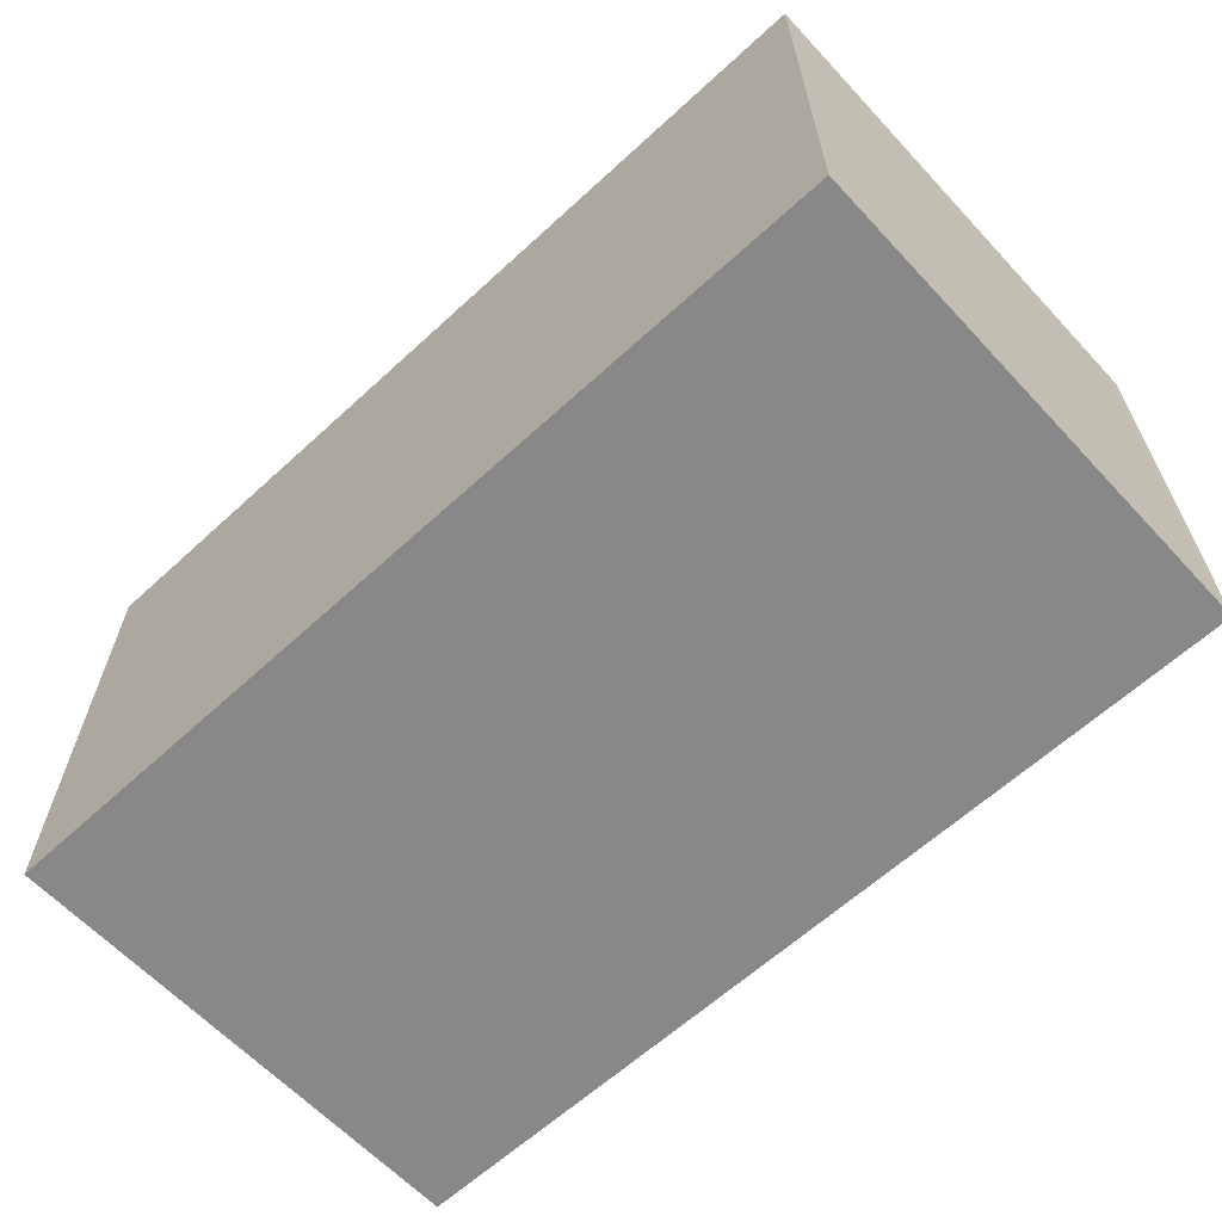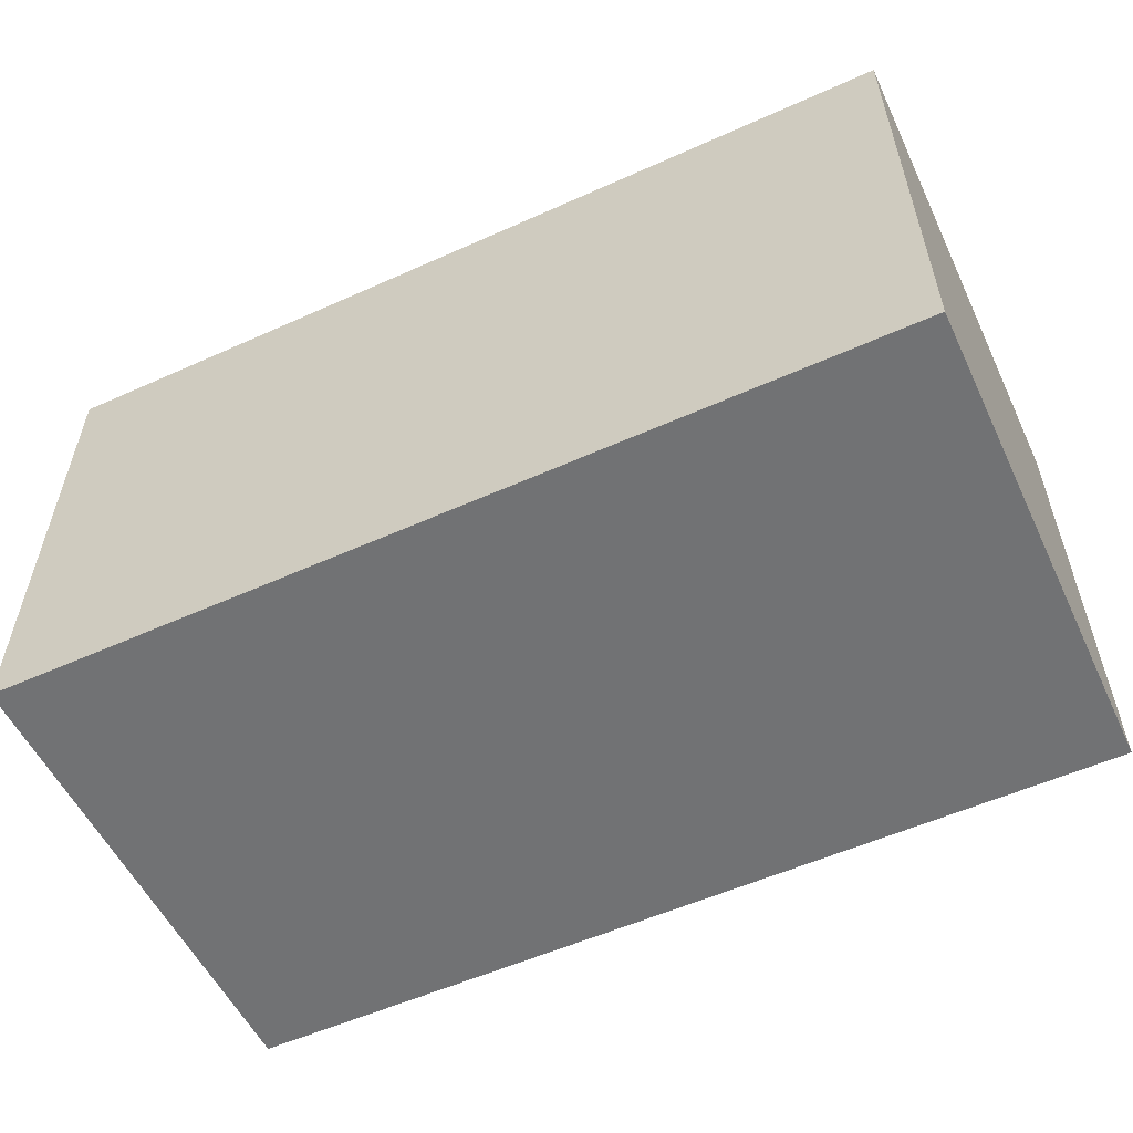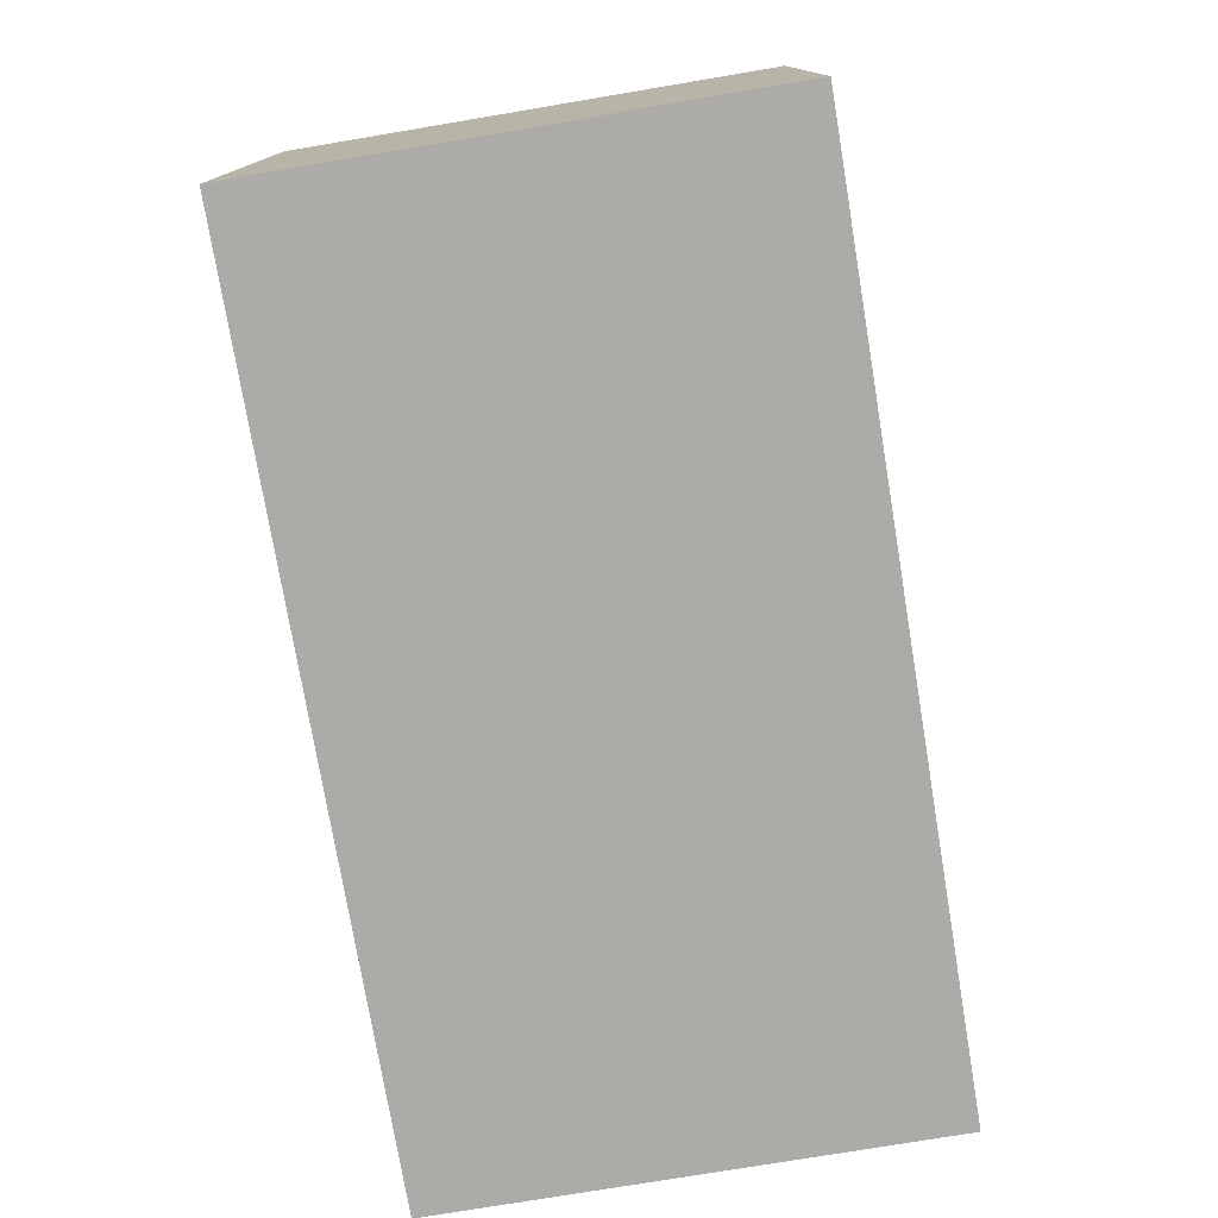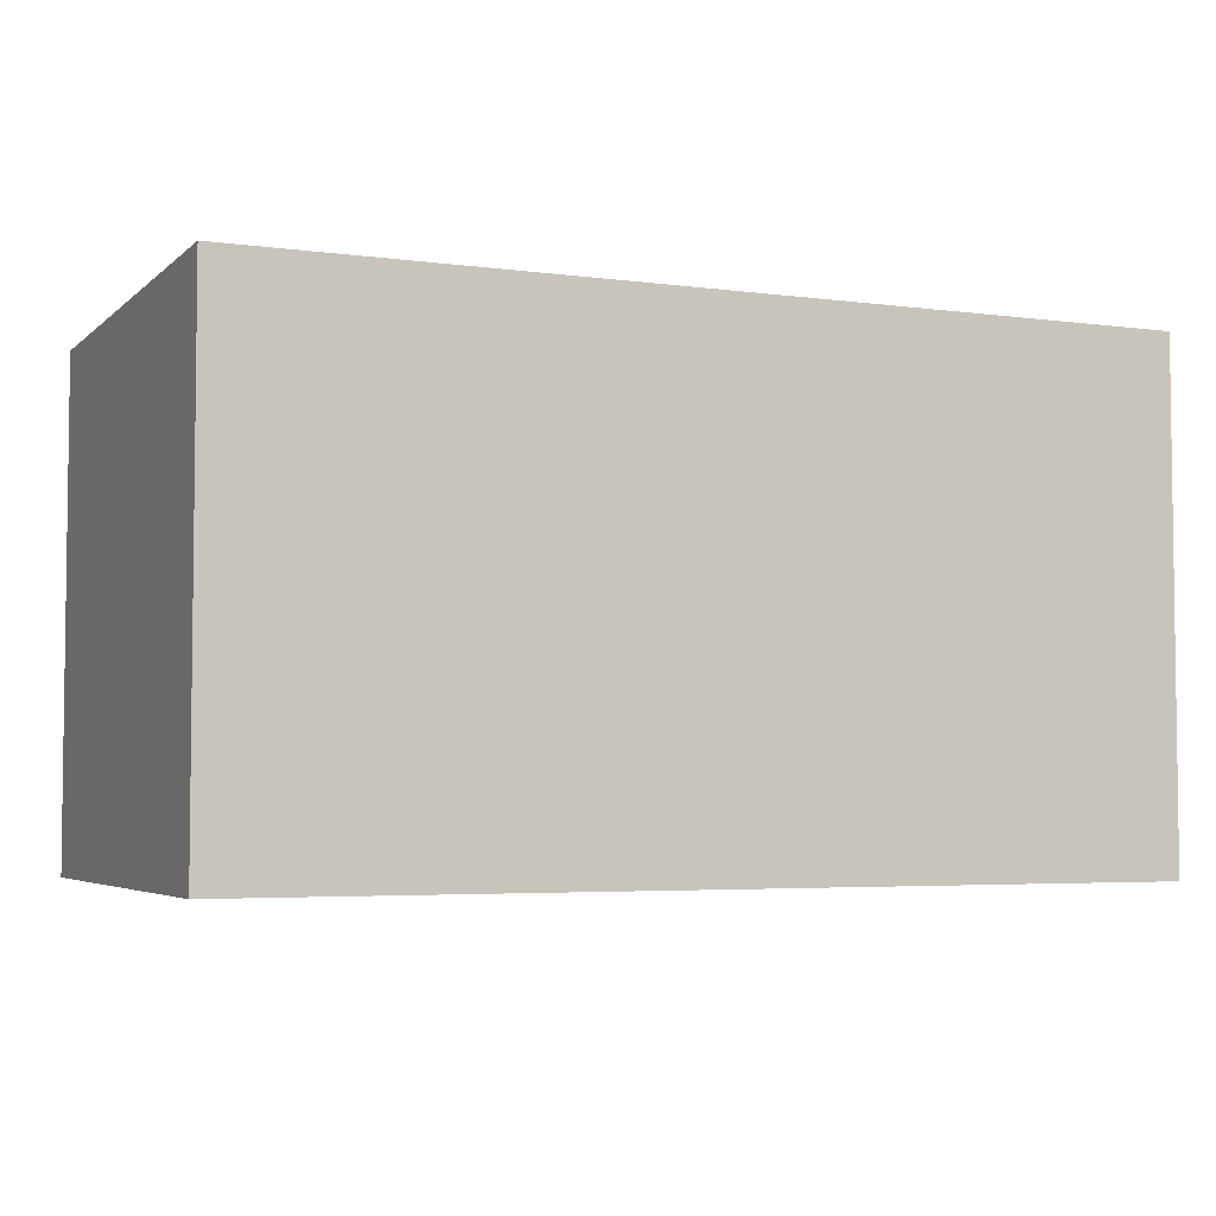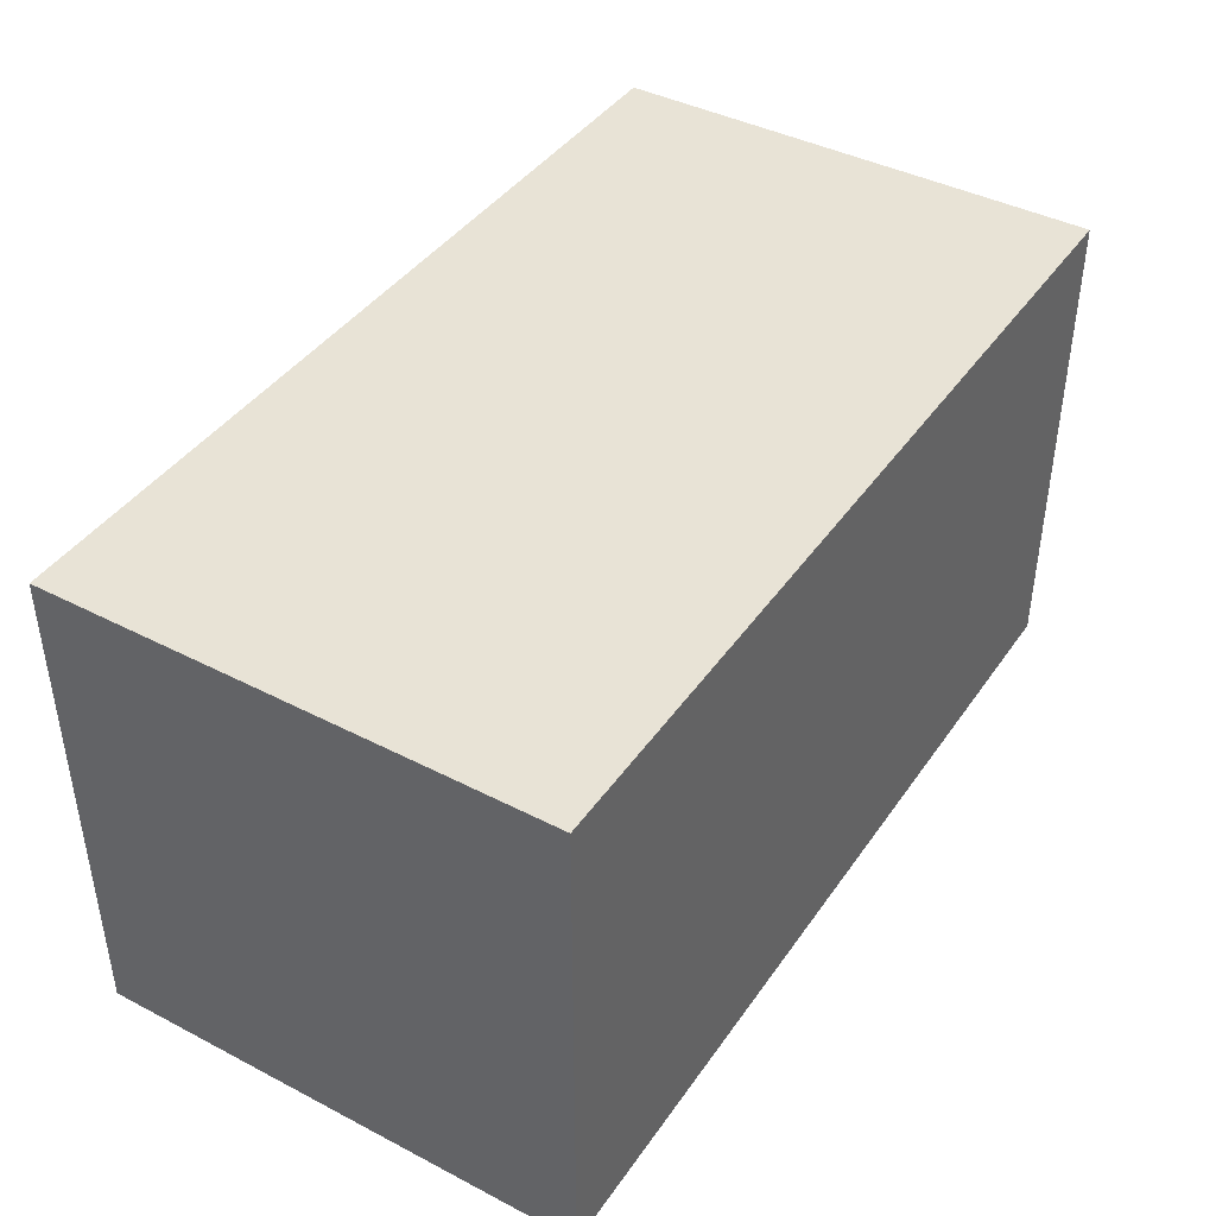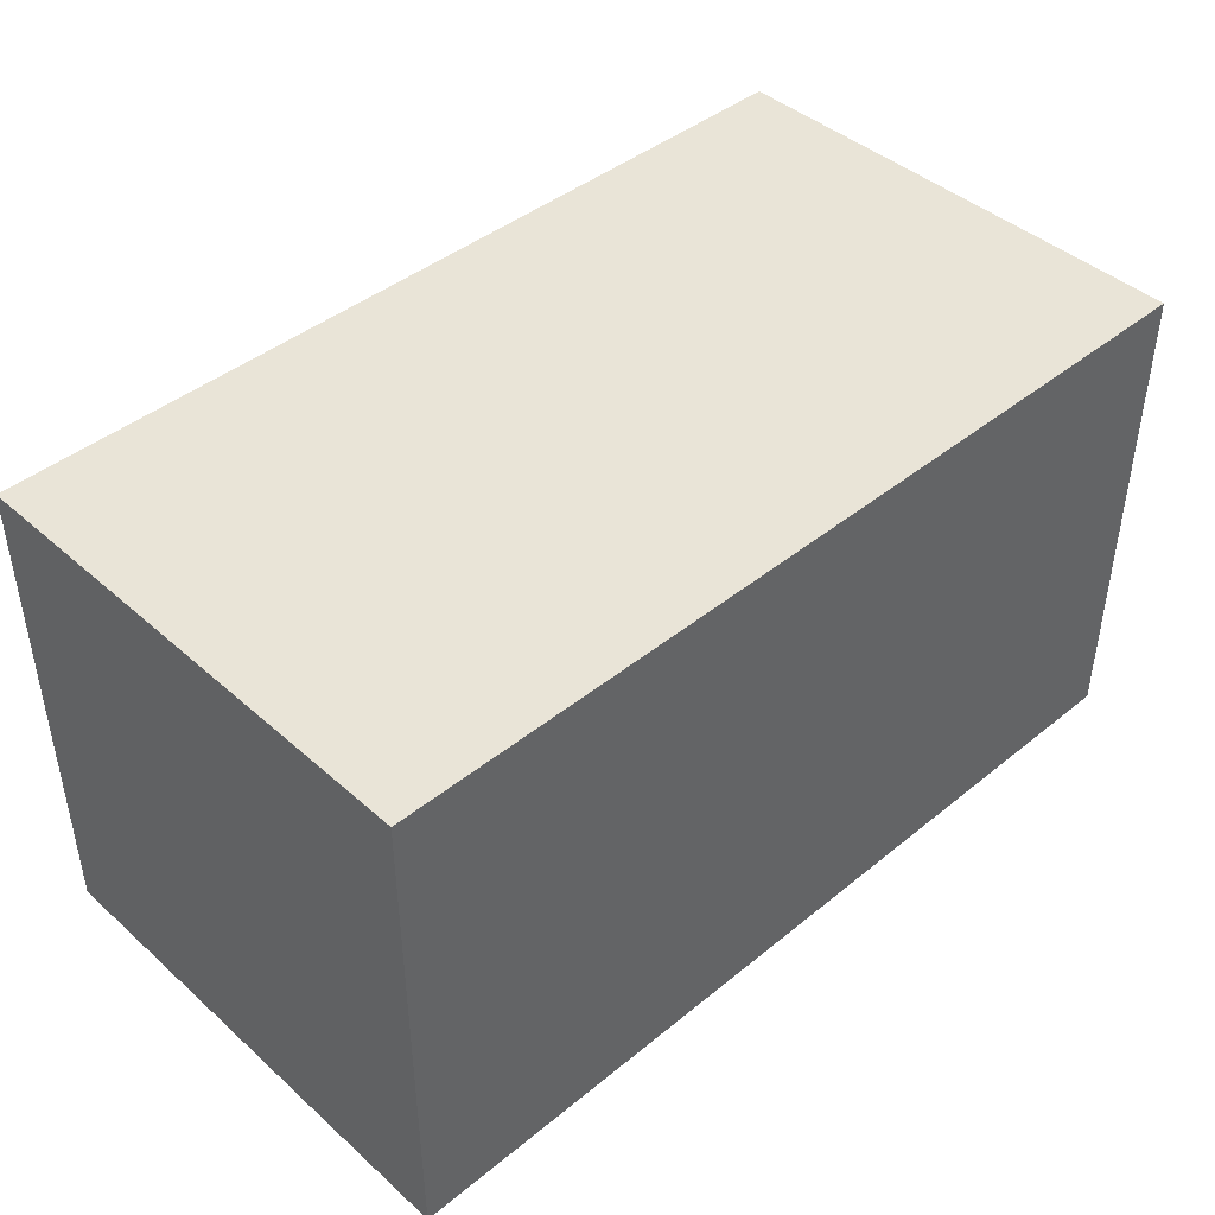
<metadata>
{"format":"obj","ext":"obj","renderer":"f3d","projection":"perspective","resolution":1024,"background":"white","views":[{"elev":-62.7,"azim":-137.1,"up":"+Y"},{"elev":-55.4,"azim":25.3,"up":"+Z"},{"elev":-76.3,"azim":-80.5,"up":"+Z"},{"elev":-4.4,"azim":-23.6,"up":"+Y"},{"elev":41.8,"azim":121.9,"up":"+Z"},{"elev":43.2,"azim":-43.8,"up":"+Z"}]}
</metadata>
<code>
o arm_link3_Cube.014
v -0.2331 -0.1292 -0.1292
v -0.2331 -0.1292 0.1292
v -0.2331 0.1292 -0.1292
v -0.2331 0.1292 0.1292
v 0.2331 -0.1292 -0.1292
v 0.2331 -0.1292 0.1292
v 0.2331 0.1292 -0.1292
v 0.2331 0.1292 0.1292
f 1 2 4 3
f 3 4 8 7
f 7 8 6 5
f 5 6 2 1
f 3 7 5 1
f 8 4 2 6

</code>
